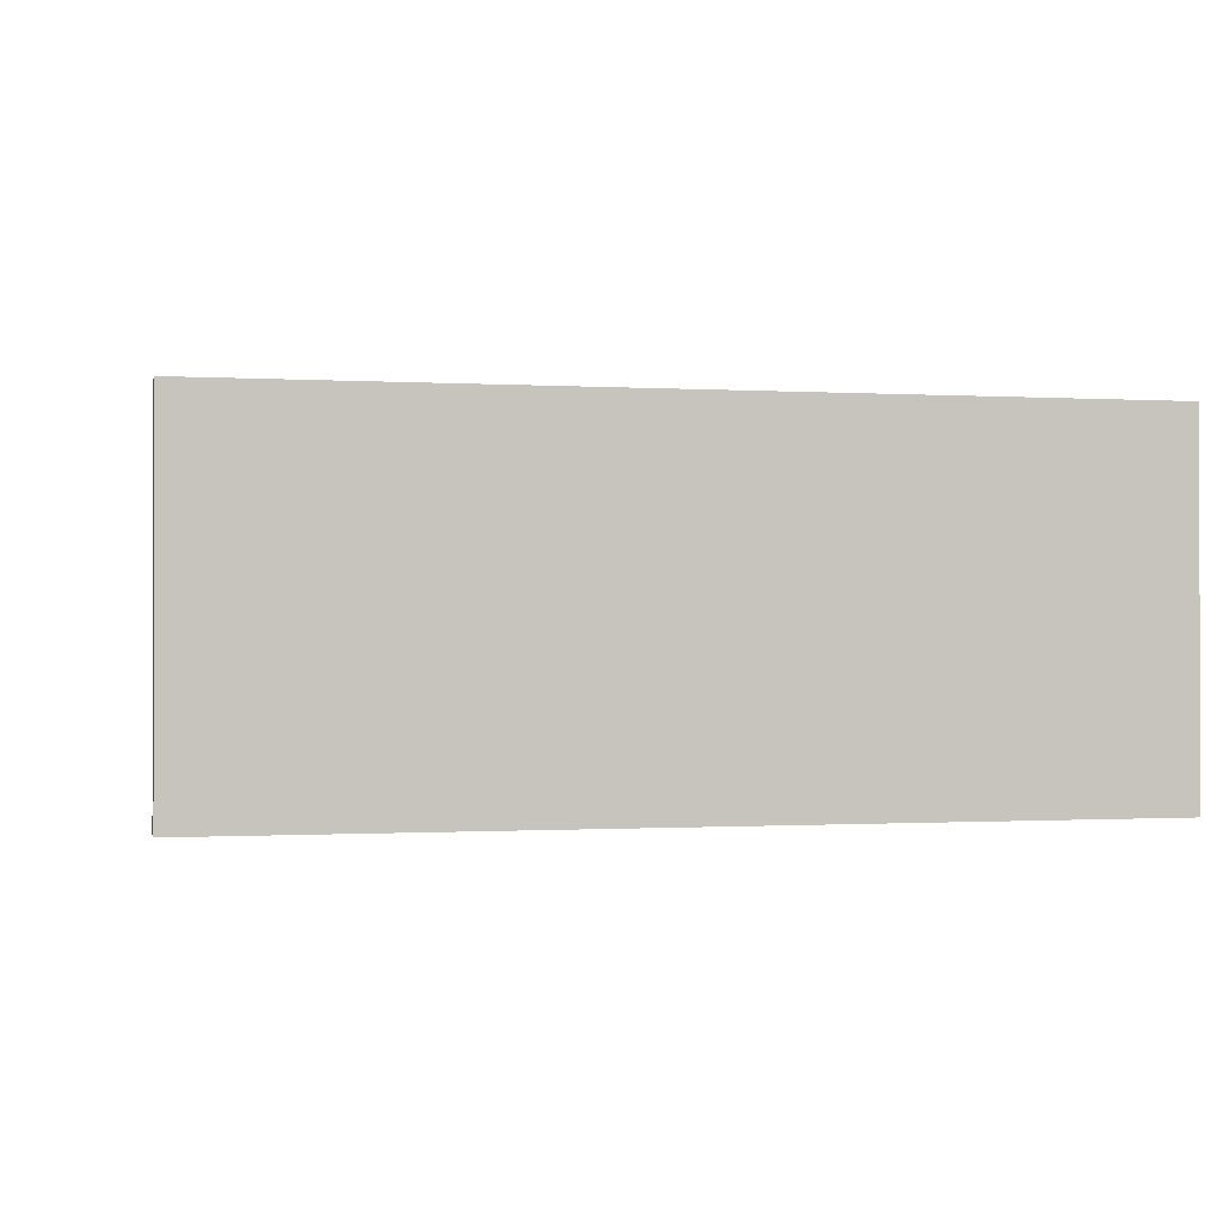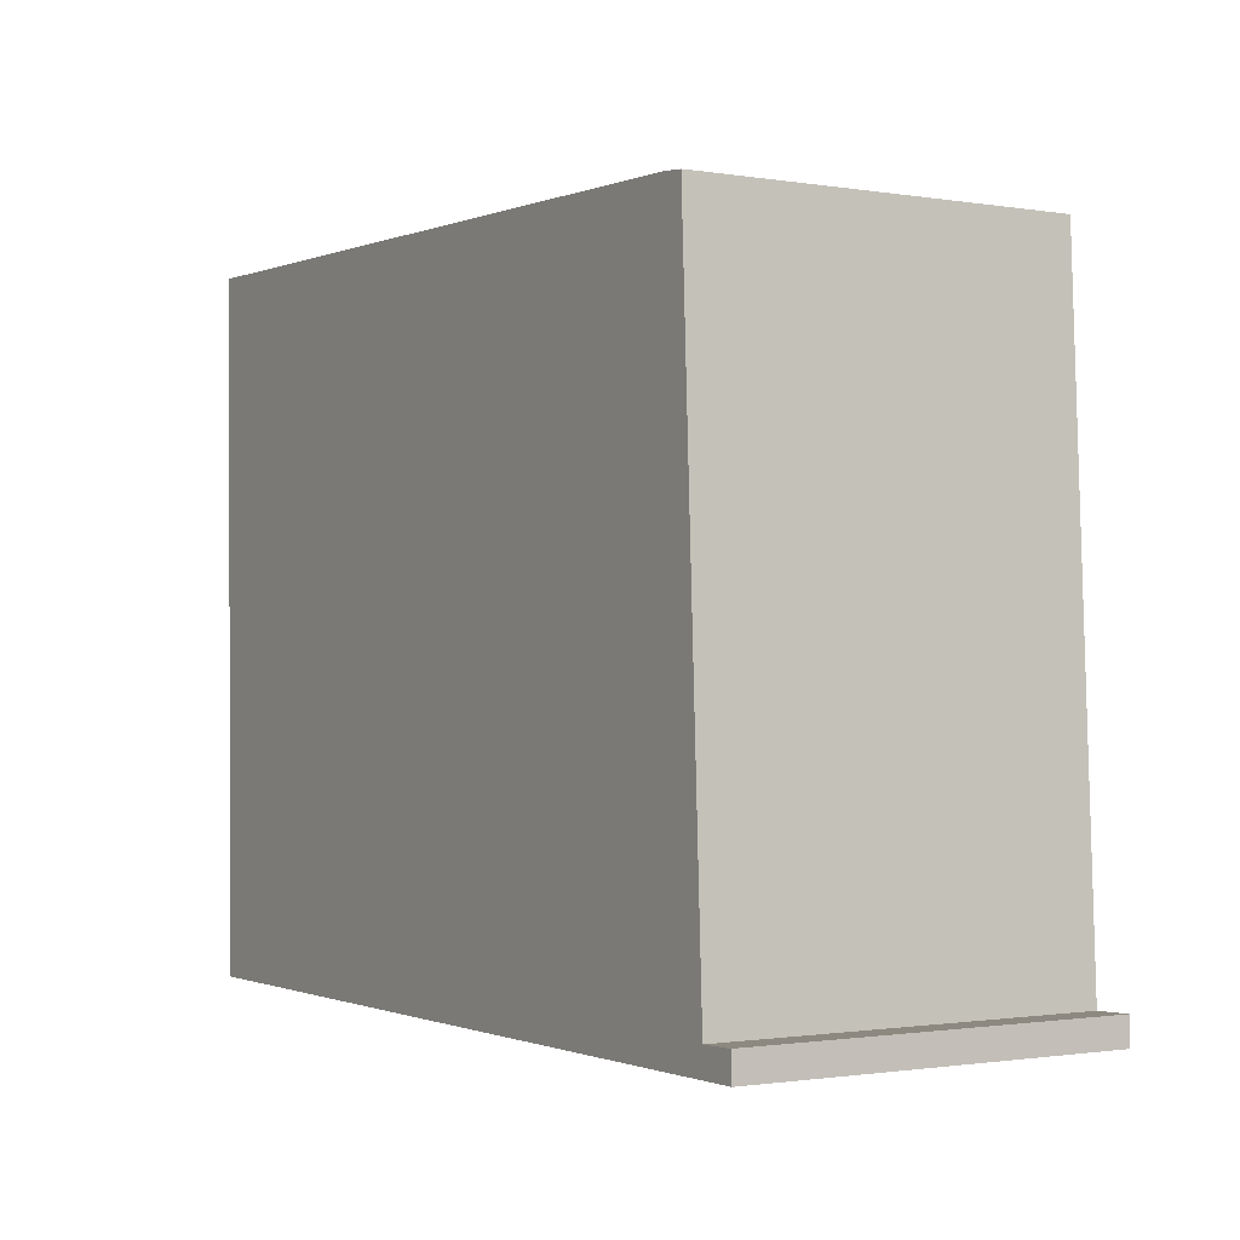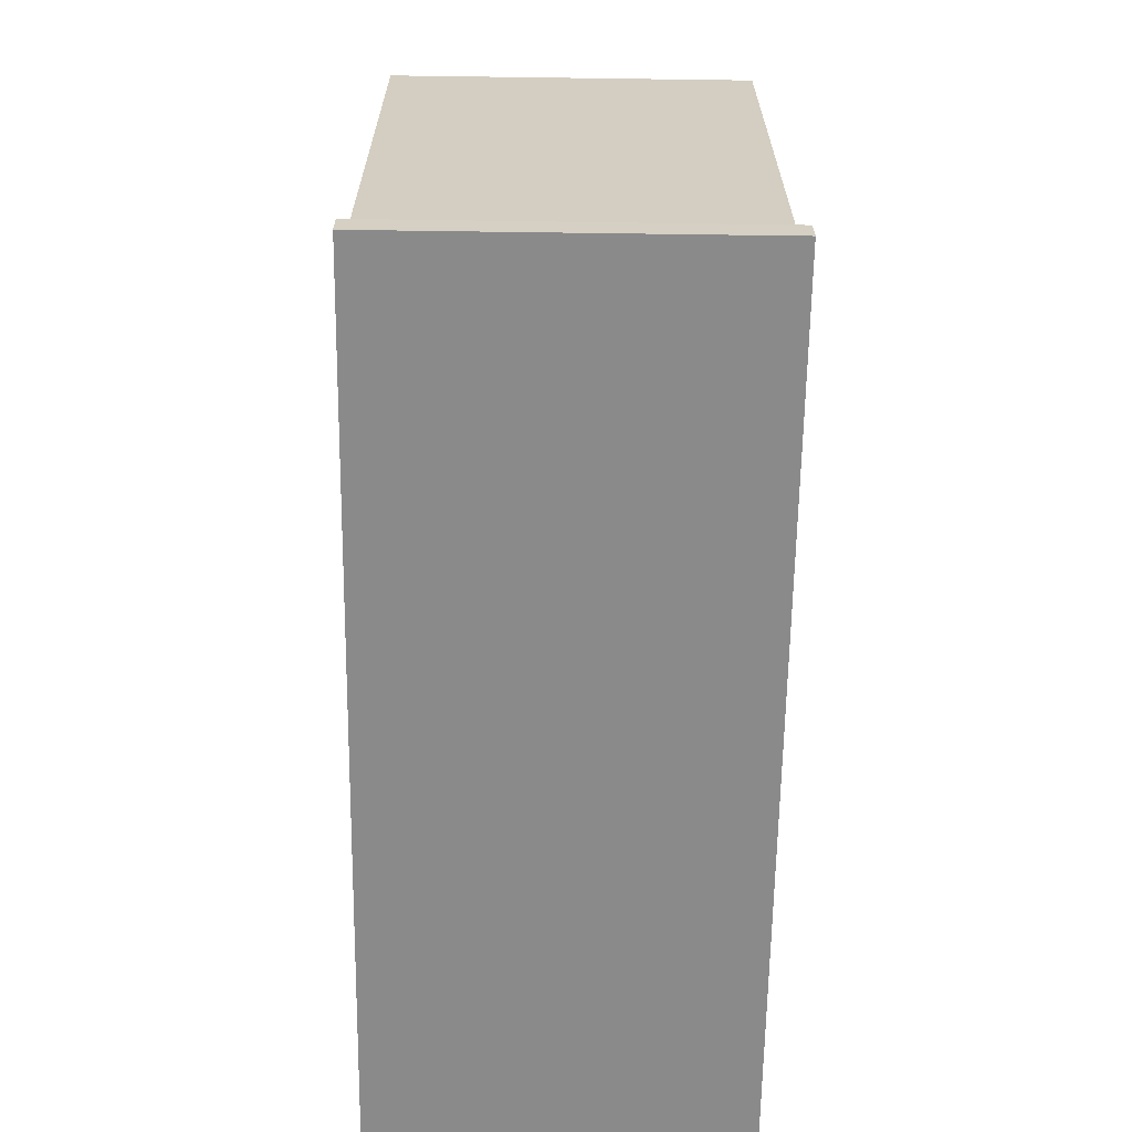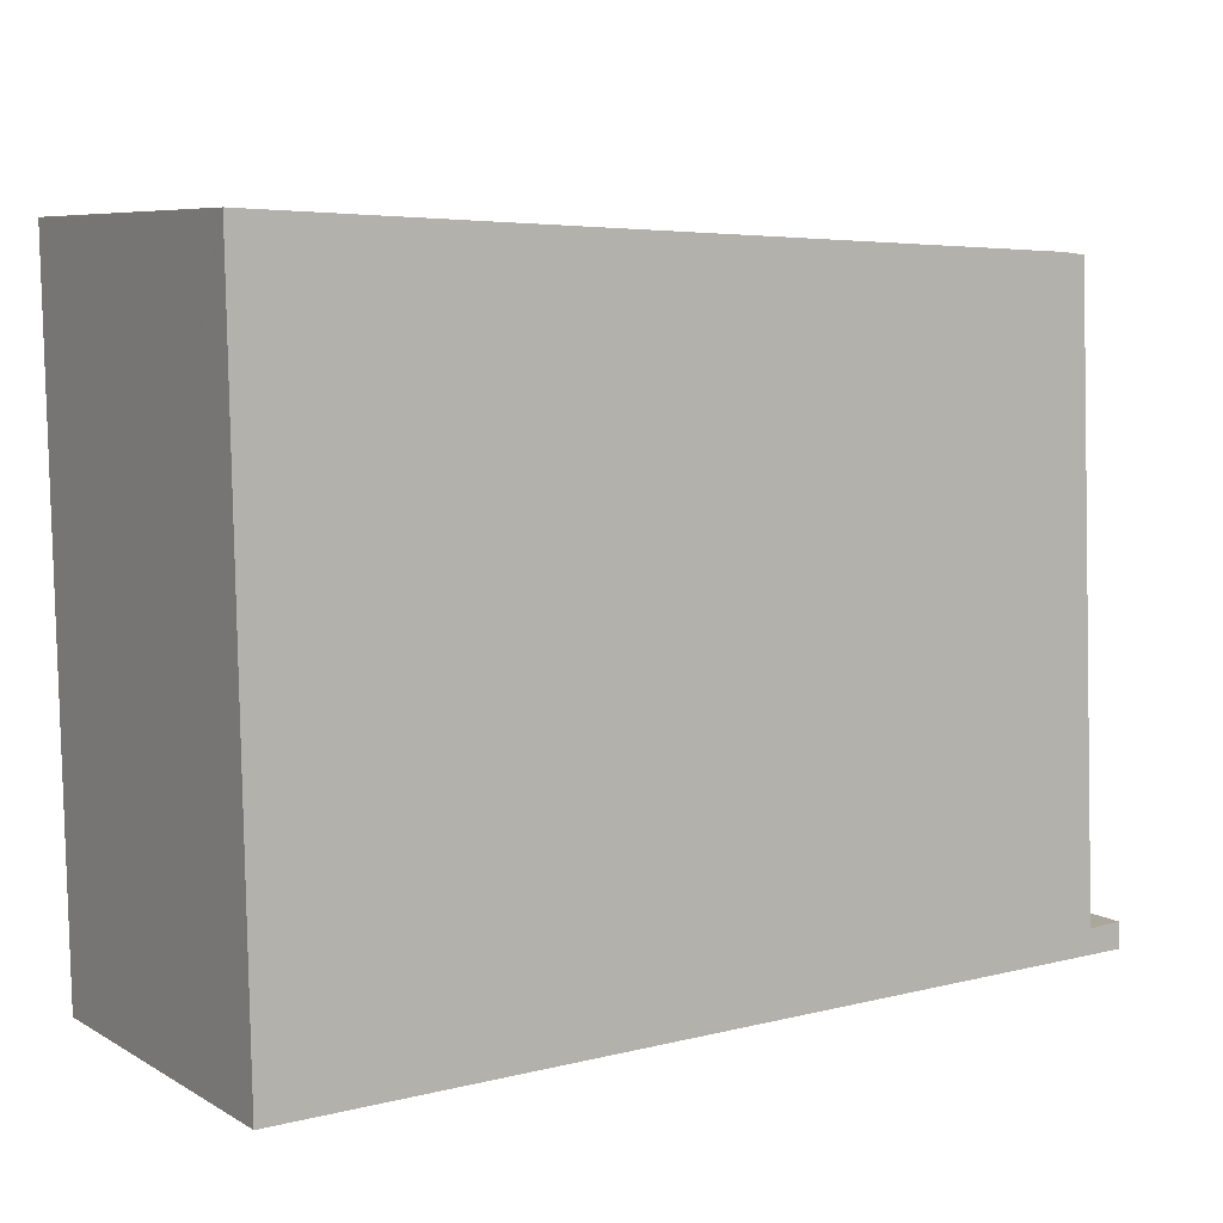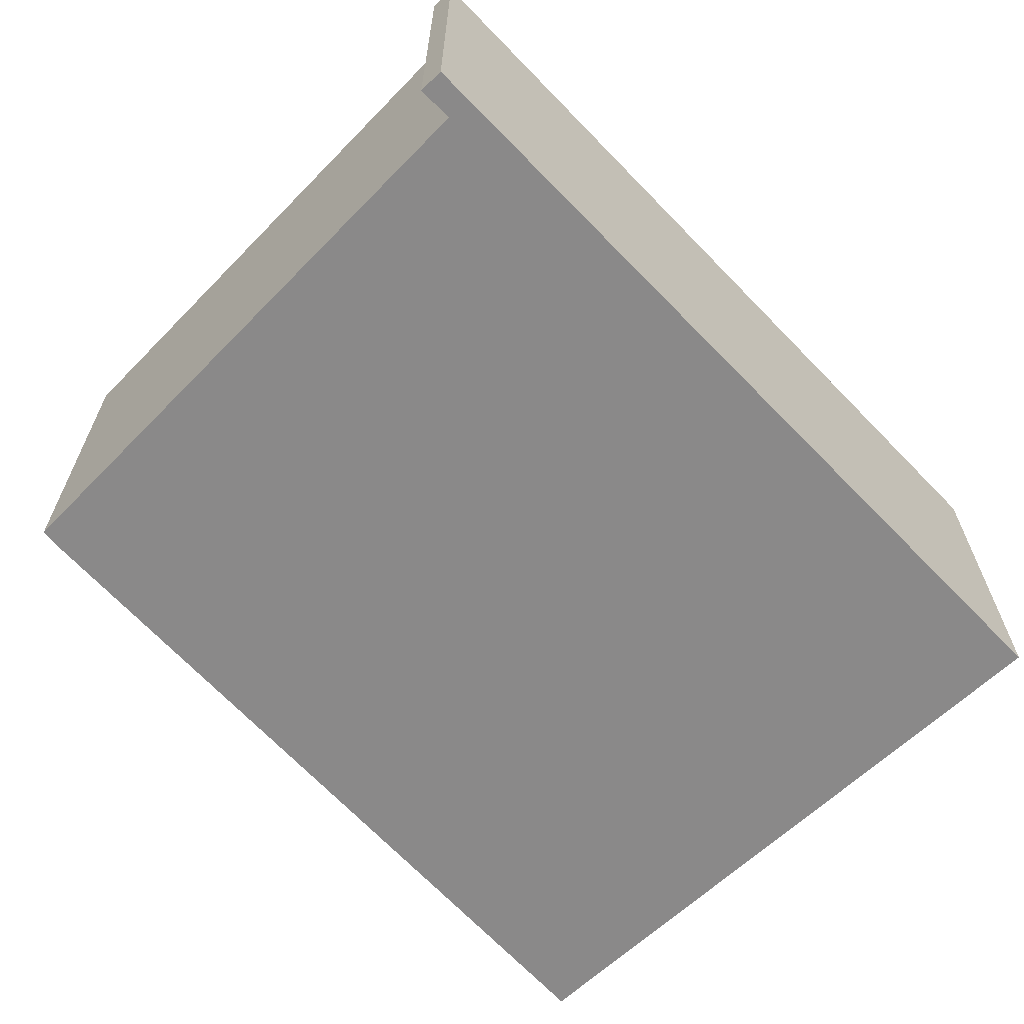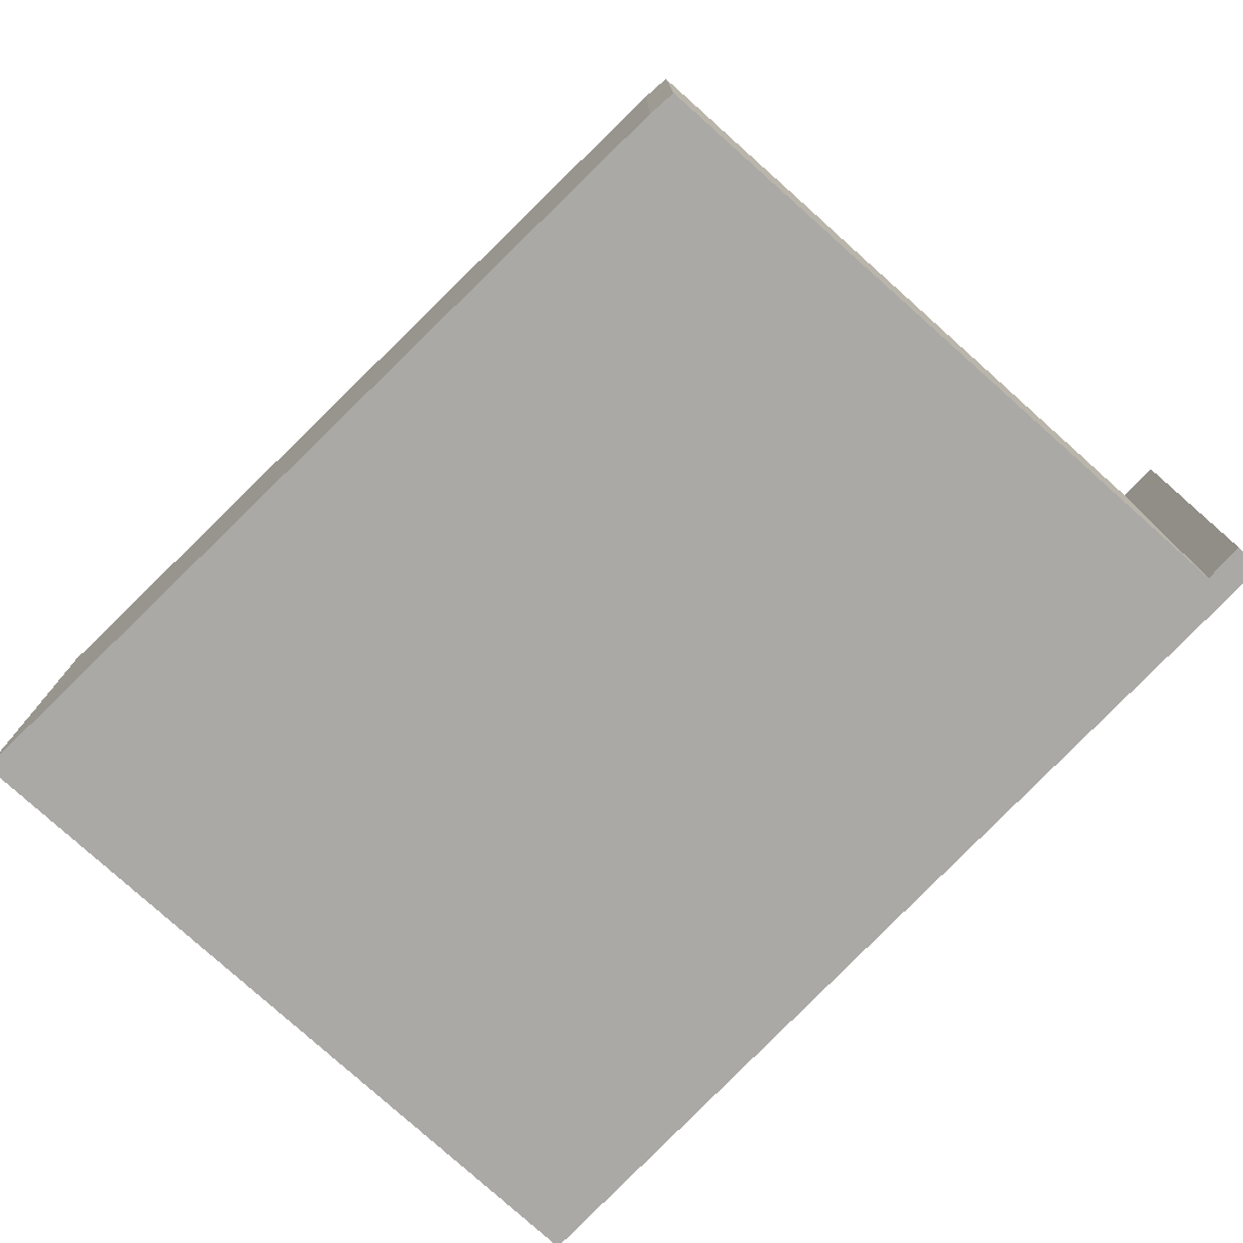
<metadata>
{"format":"obj","ext":"obj","renderer":"f3d","projection":"perspective","resolution":1024,"background":"white","views":[{"elev":-0.5,"azim":166.0,"up":"+Y"},{"elev":-1.2,"azim":59.1,"up":"+Z"},{"elev":-62.7,"azim":89.2,"up":"+Z"},{"elev":7.3,"azim":-33.3,"up":"+Z"},{"elev":-63.3,"azim":133.2,"up":"+Y"},{"elev":-75.6,"azim":46.0,"up":"+Y"}]}
</metadata>
<code>
v  0.286 2.02 0.003
v  0 2.02 1.237e-16
v  0 2.02 0.013
v  0.062 2.02 -3.826
v  4.898 2.02 -3.764
v  4.845 2.02 -3.623
v  4.548 2.02 -0.139
v  4.69 2.02 -0.152
v  4.896 2.02 -3.621
v  5.05 2.02 -3.615
v  5.053 2.02 -3.762
v  0 -7.96e-19 0.013
v  0 0 0
v  0.062 2.343e-16 -3.826
v  4.548 8.511e-18 -0.139
v  0.286 -1.837e-19 0.003
v  4.69 9.307e-18 -0.152
v  4.845 2.218e-16 -3.623
v  5.05 2.214e-16 -3.615
v  4.896 2.217e-16 -3.621
v  5.053 2.304e-16 -3.762
v  4.898 2.305e-16 -3.764
g defaultobject
f 1 2 3
f 2 1 4
f 4 1 5
f 5 1 6
f 6 1 7
f 6 7 8
f 5 6 9
f 5 9 10
f 5 10 11
f 2 12 3
f 12 2 4
f 12 4 13
f 13 4 14
f 12 1 3
f 1 12 7
f 7 12 15
f 15 12 16
f 15 8 7
f 8 15 17
f 18 9 6
f 9 18 10
f 10 18 19
f 19 18 20
f 17 6 8
f 6 17 18
f 19 11 10
f 11 19 21
f 21 5 11
f 5 21 4
f 4 21 14
f 14 21 22
f 19 22 21
f 22 19 20
f 22 20 14
f 14 20 18
f 14 18 17
f 14 17 15
f 14 15 16
f 14 16 13
f 13 16 12

</code>
